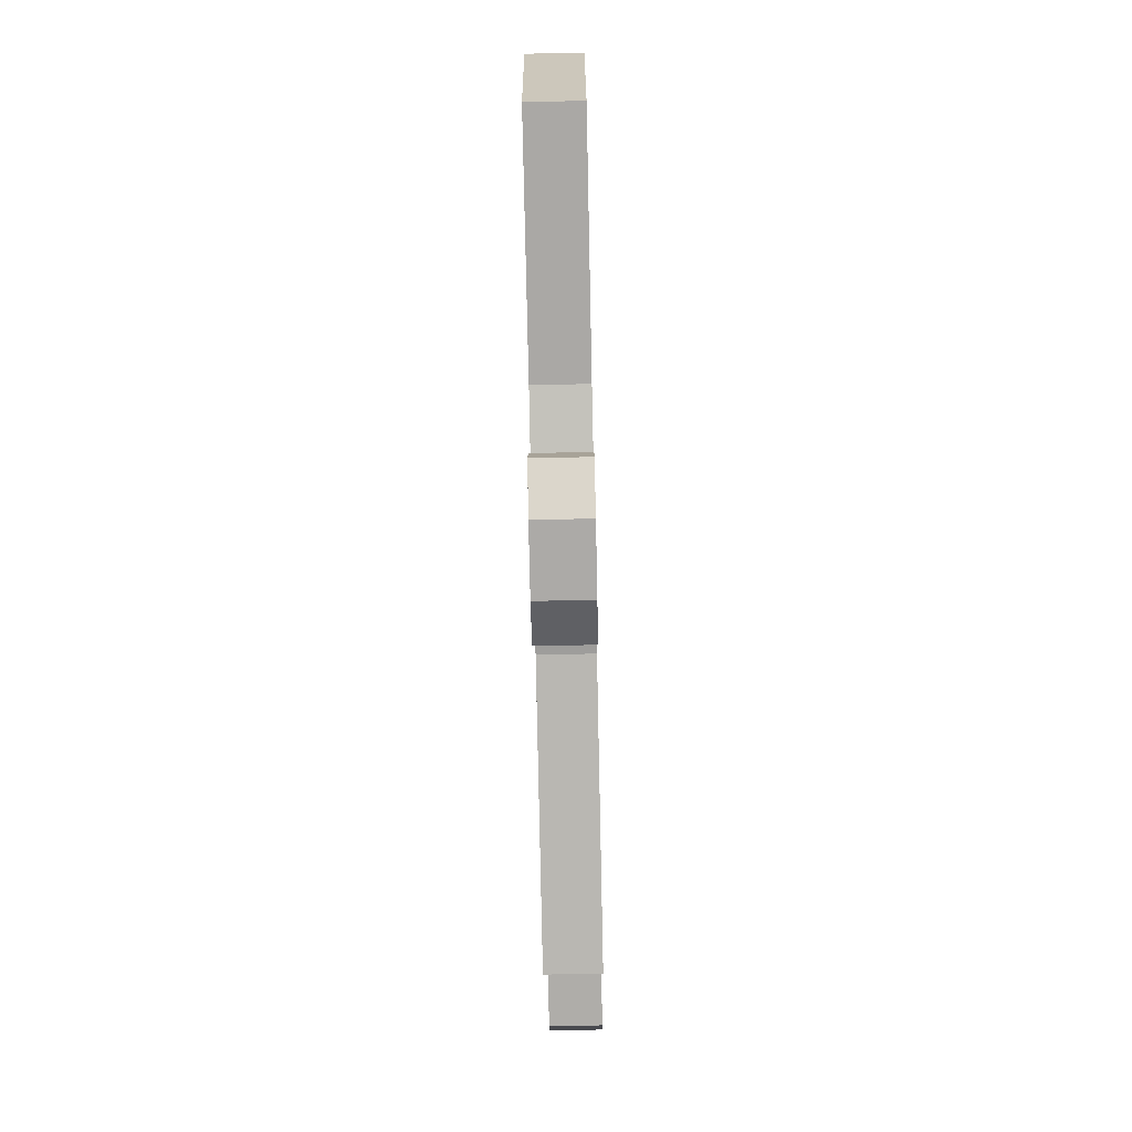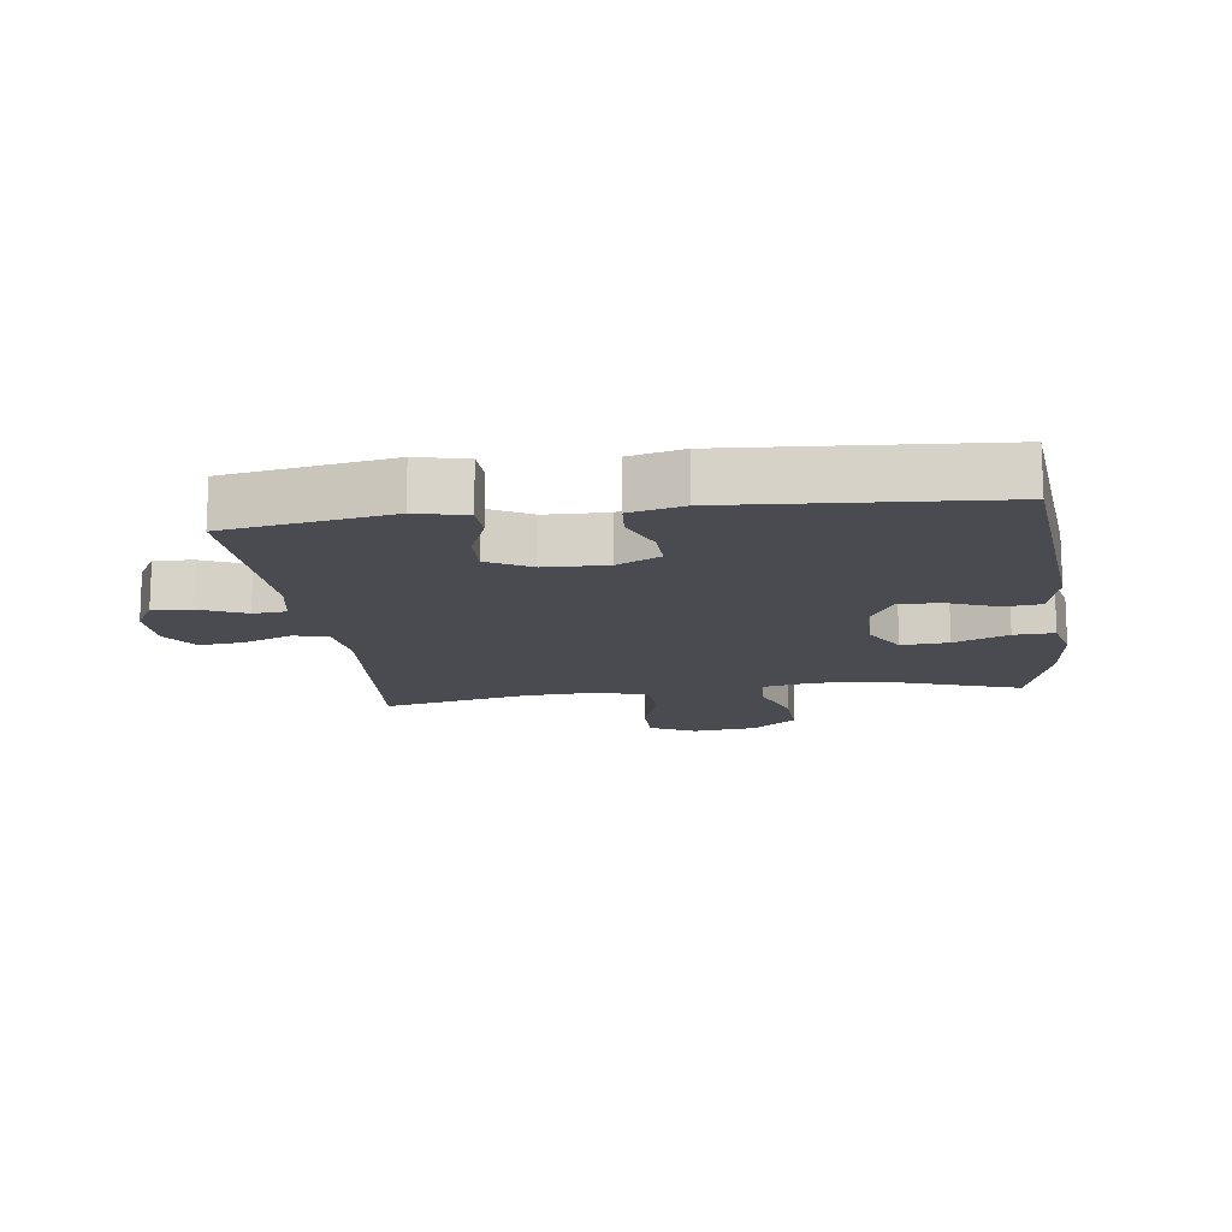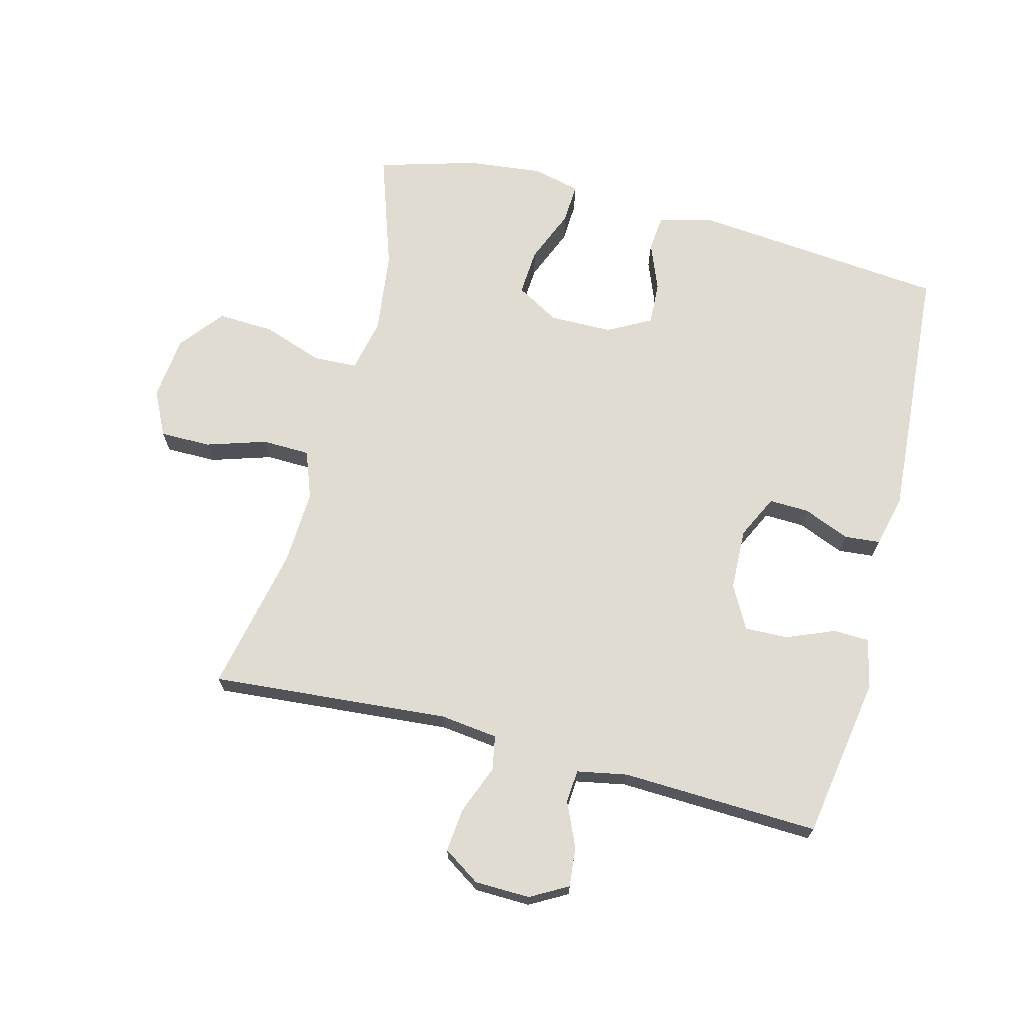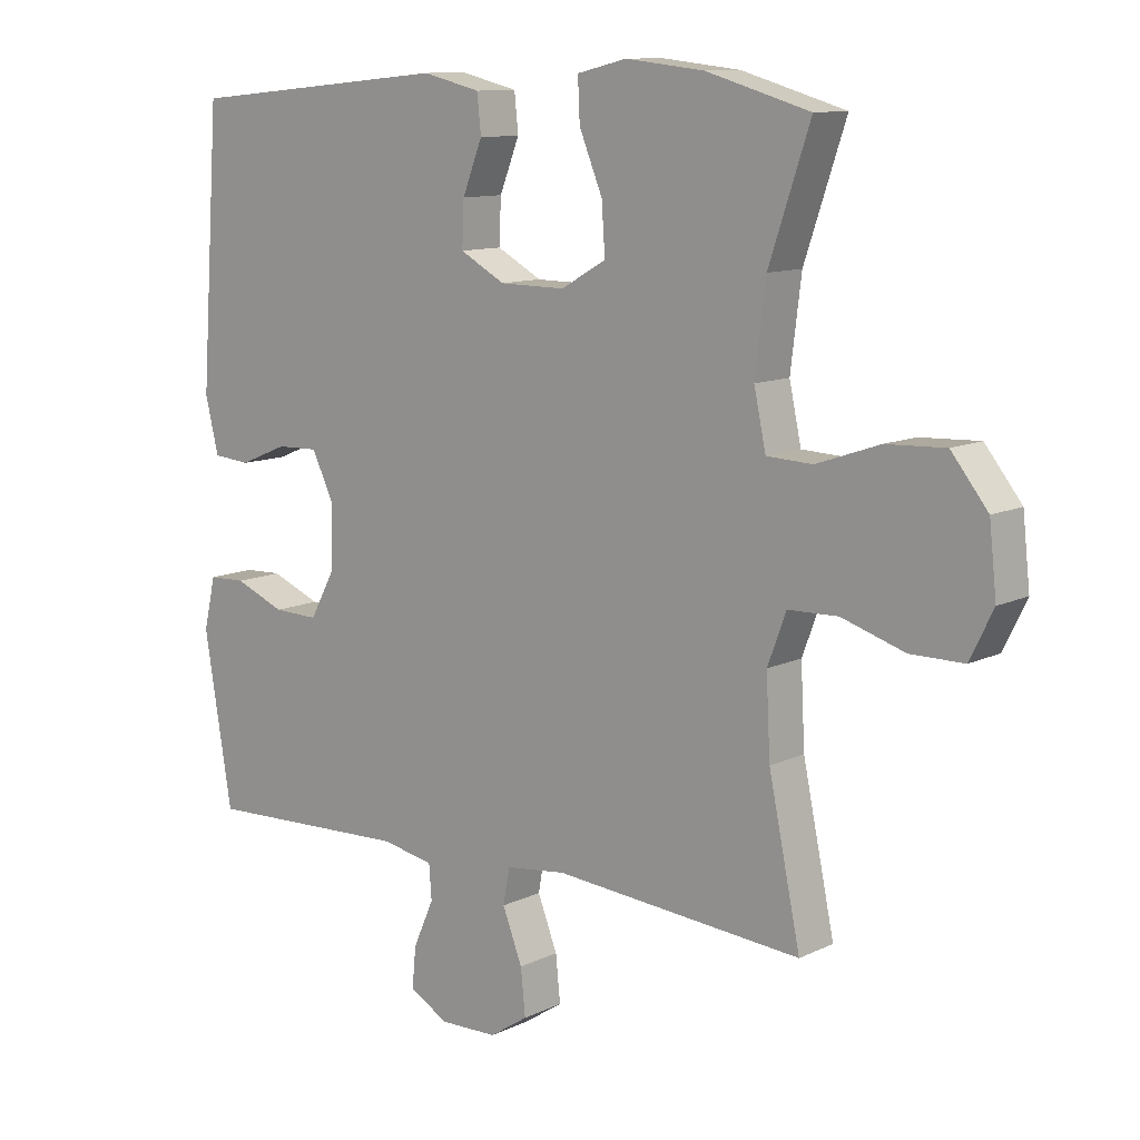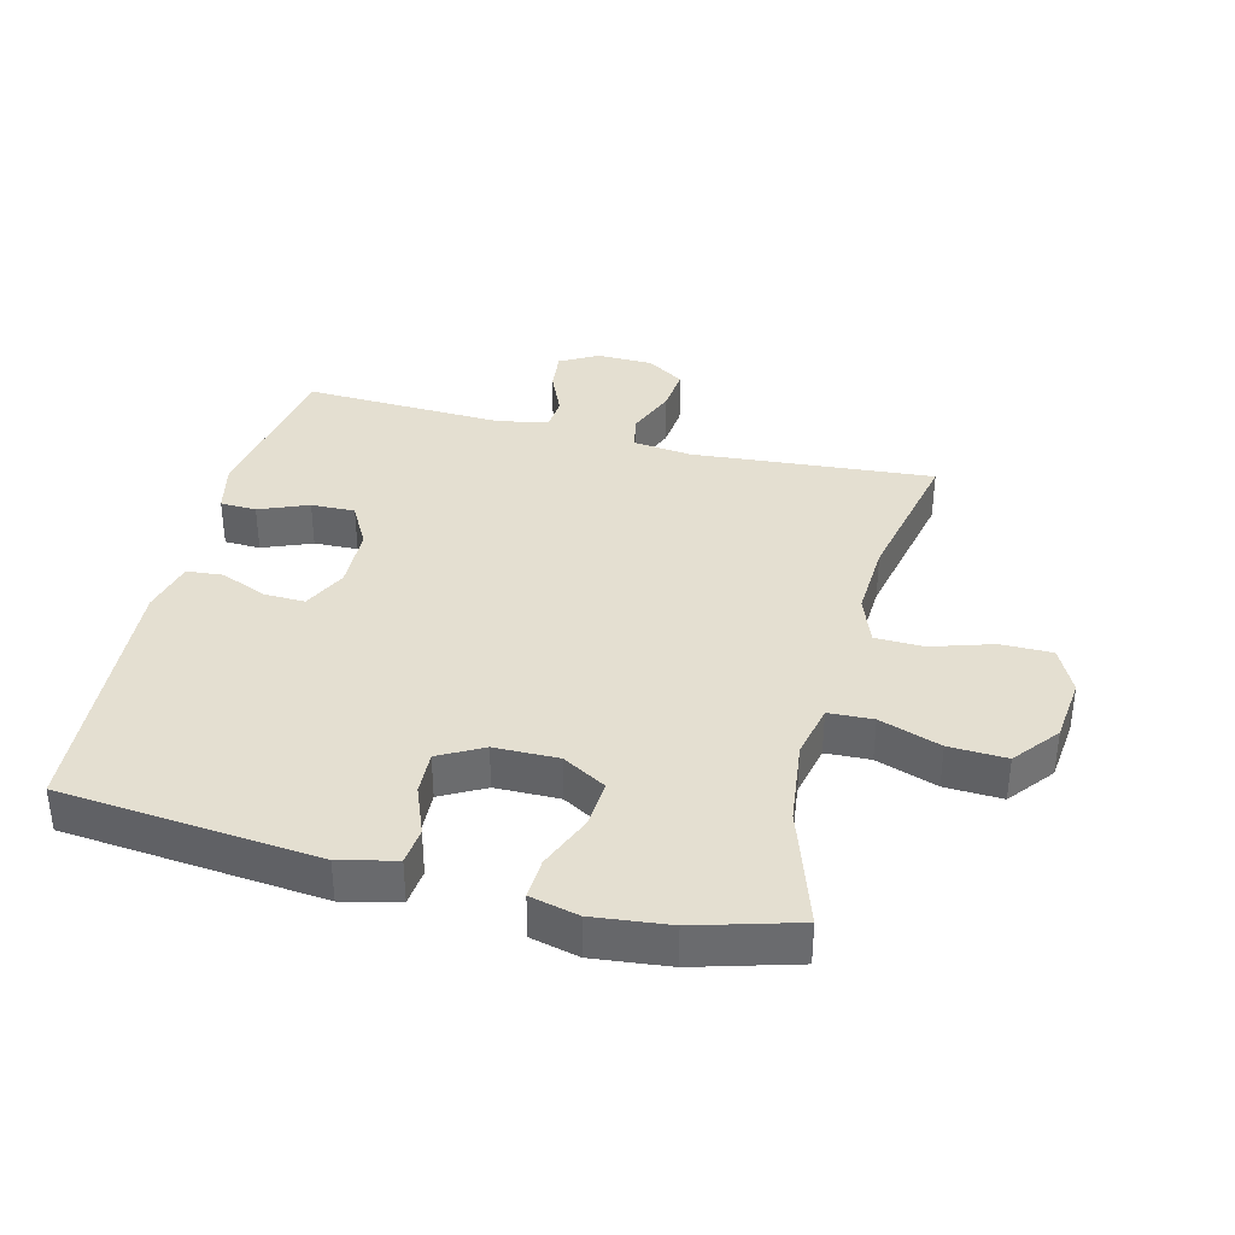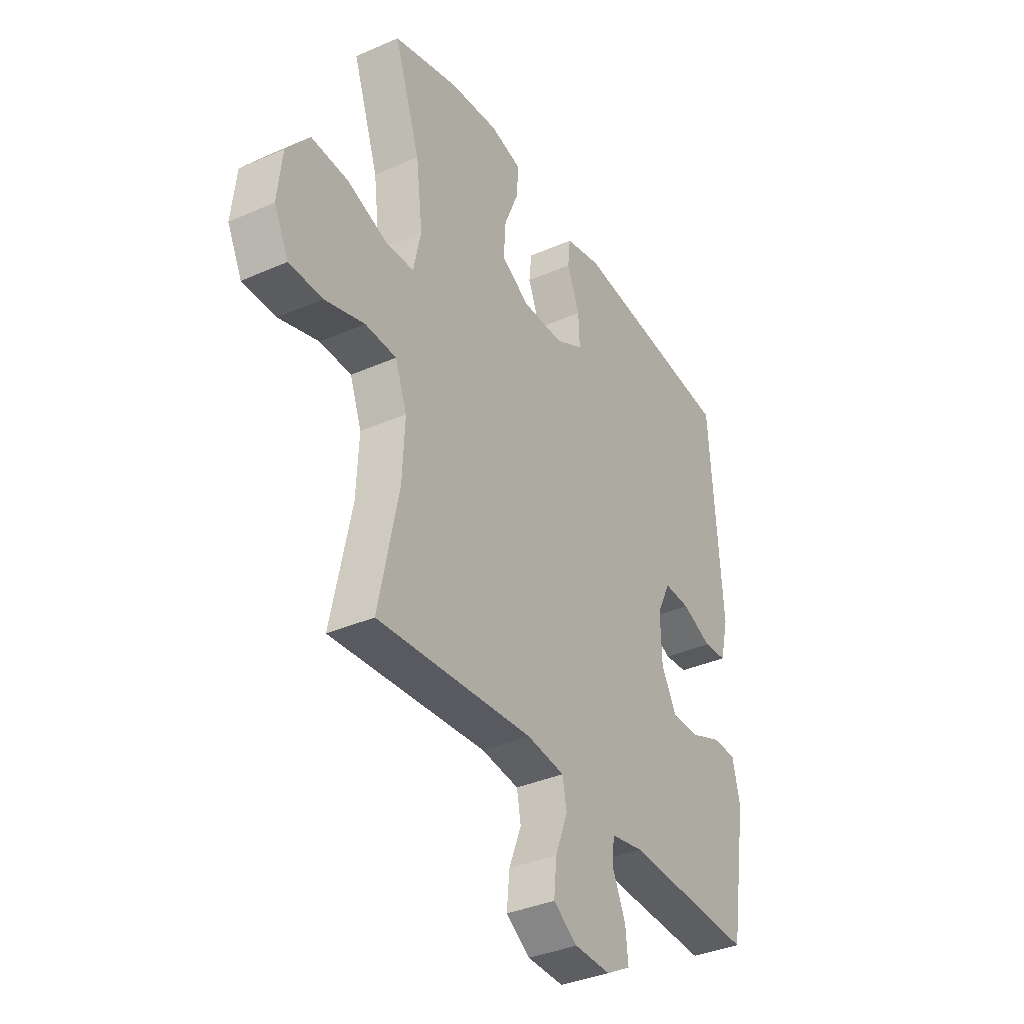
<metadata>
{"format":"obj","ext":"obj","renderer":"f3d","projection":"perspective","resolution":1024,"background":"white","views":[{"elev":-77.4,"azim":-88.8,"up":"+Z"},{"elev":-14.4,"azim":-82.4,"up":"+Y"},{"elev":69.3,"azim":-165.5,"up":"+Y"},{"elev":11.0,"azim":40.6,"up":"+Z"},{"elev":36.8,"azim":14.2,"up":"+Y"},{"elev":-36.3,"azim":119.8,"up":"+Z"}]}
</metadata>
<code>
v -0.5 0.07 -0.5
v -0.542 0.07 -0.244
v -0.524 0.07 -0.166
v -0.468 0.07 -0.164
v -0.392 0.07 -0.195
v -0.324 0.07 -0.197
v -0.287 0.07 -0.129
v -0.284 0.07 -0.032
v -0.317 0.07 0.036
v -0.38 0.07 0.034
v -0.453 0.07 0.004
v -0.509 0.07 0.009
v -0.529 0.07 0.092
v -0.5 0.07 0.5
v -0.101 0.07 0.538
v -0.014 0.07 0.517
v -0.008 0.07 0.46
v -0.038 0.07 0.384
v -0.041 0.07 0.317
v 0.027 0.07 0.28
v 0.126 0.07 0.279
v 0.194 0.07 0.318
v 0.189 0.07 0.392
v 0.154 0.07 0.477
v 0.151 0.07 0.54
v 0.226 0.07 0.558
v 0.344 0.07 0.545
v 0.5 0.07 0.5
v 0.438 0.07 0.316
v 0.422 0.07 0.186
v 0.44 0.07 0.102
v 0.509 0.07 0.099
v 0.604 0.07 0.132
v 0.693 0.07 0.136
v 0.748 0.07 0.067
v 0.759 0.07 -0.034
v 0.724 0.07 -0.105
v 0.644 0.07 -0.105
v 0.549 0.07 -0.075
v 0.474 0.07 -0.077
v 0.446 0.07 -0.152
v 0.452 0.07 -0.27
v 0.5 0.07 -0.5
v 0.125 0.07 -0.469
v 0.034 0.07 -0.48
v 0.024 0.07 -0.534
v 0.054 0.07 -0.611
v 0.061 0.07 -0.68
v 0.003 0.07 -0.718
v -0.084 0.07 -0.72
v -0.143 0.07 -0.687
v -0.137 0.07 -0.625
v -0.106 0.07 -0.555
v -0.11 0.07 -0.503
v -0.189 0.07 -0.488
v -0.5 0 -0.5
v -0.542 0 -0.244
v -0.524 0 -0.166
v -0.468 0 -0.164
v -0.392 0 -0.195
v -0.324 0 -0.197
v -0.287 0 -0.129
v -0.284 0 -0.032
v -0.317 0 0.036
v -0.38 0 0.034
v -0.453 0 0.004
v -0.509 0 0.009
v -0.529 0 0.092
v -0.5 0 0.5
v -0.101 0 0.538
v -0.014 0 0.517
v -0.008 0 0.46
v -0.038 0 0.384
v -0.041 0 0.317
v 0.027 0 0.28
v 0.126 0 0.279
v 0.194 0 0.318
v 0.189 0 0.392
v 0.154 0 0.477
v 0.151 0 0.54
v 0.226 0 0.558
v 0.344 0 0.545
v 0.5 0 0.5
v 0.438 0 0.316
v 0.422 0 0.186
v 0.44 0 0.102
v 0.509 0 0.099
v 0.604 0 0.132
v 0.693 0 0.136
v 0.748 0 0.067
v 0.759 0 -0.034
v 0.724 0 -0.105
v 0.644 0 -0.105
v 0.549 0 -0.075
v 0.474 0 -0.077
v 0.446 0 -0.152
v 0.452 0 -0.27
v 0.5 0 -0.5
v 0.125 0 -0.469
v 0.034 0 -0.48
v 0.024 0 -0.534
v 0.054 0 -0.611
v 0.061 0 -0.68
v 0.003 0 -0.718
v -0.084 0 -0.72
v -0.143 0 -0.687
v -0.137 0 -0.625
v -0.106 0 -0.555
v -0.11 0 -0.503
v -0.189 0 -0.488
f 50 51 52 53
f 50 53 54
f 49 50 54
f 46 47 48 49
f 46 49 54
f 45 46 54
f 42 43 44
f 41 42 44 45
f 40 41 45 54
f 36 37 38 39
f 36 39 40
f 35 36 40
f 32 33 34 35
f 31 32 35 40
f 30 31 40 54
f 26 27 28 29
f 23 24 25 26
f 22 23 26 29
f 21 22 29 30
f 15 16 17 18
f 15 18 19
f 14 15 19
f 13 14 19 20
f 10 11 12 13
f 9 10 13 20
f 2 3 4 5
f 55 1 2 5
f 55 5 6
f 54 55 6 7
f 30 54 7 8
f 20 21 30
f 8 9 20 30
f 108 107 106 105
f 109 108 105
f 109 105 104
f 104 103 102 101
f 109 104 101
f 109 101 100
f 99 98 97
f 100 99 97 96
f 109 100 96 95
f 94 93 92 91
f 95 94 91
f 95 91 90
f 90 89 88 87
f 95 90 87 86
f 109 95 86 85
f 84 83 82 81
f 81 80 79 78
f 84 81 78 77
f 85 84 77 76
f 73 72 71 70
f 74 73 70
f 74 70 69
f 75 74 69 68
f 68 67 66 65
f 75 68 65 64
f 60 59 58 57
f 60 57 56 110
f 61 60 110
f 62 61 110 109
f 63 62 109 85
f 85 76 75
f 85 75 64 63
f 1 56 57 2
f 2 57 58 3
f 3 58 59 4
f 4 59 60 5
f 5 60 61 6
f 6 61 62 7
f 7 62 63 8
f 8 63 64 9
f 9 64 65 10
f 10 65 66 11
f 11 66 67 12
f 12 67 68 13
f 13 68 69 14
f 14 69 70 15
f 15 70 71 16
f 16 71 72 17
f 17 72 73 18
f 18 73 74 19
f 19 74 75 20
f 20 75 76 21
f 21 76 77 22
f 22 77 78 23
f 23 78 79 24
f 24 79 80 25
f 25 80 81 26
f 26 81 82 27
f 27 82 83 28
f 28 83 84 29
f 29 84 85 30
f 30 85 86 31
f 31 86 87 32
f 32 87 88 33
f 33 88 89 34
f 34 89 90 35
f 35 90 91 36
f 36 91 92 37
f 37 92 93 38
f 38 93 94 39
f 39 94 95 40
f 40 95 96 41
f 41 96 97 42
f 42 97 98 43
f 43 98 99 44
f 44 99 100 45
f 45 100 101 46
f 46 101 102 47
f 47 102 103 48
f 48 103 104 49
f 49 104 105 50
f 50 105 106 51
f 51 106 107 52
f 52 107 108 53
f 53 108 109 54
f 54 109 110 55
f 55 110 56 1

</code>
